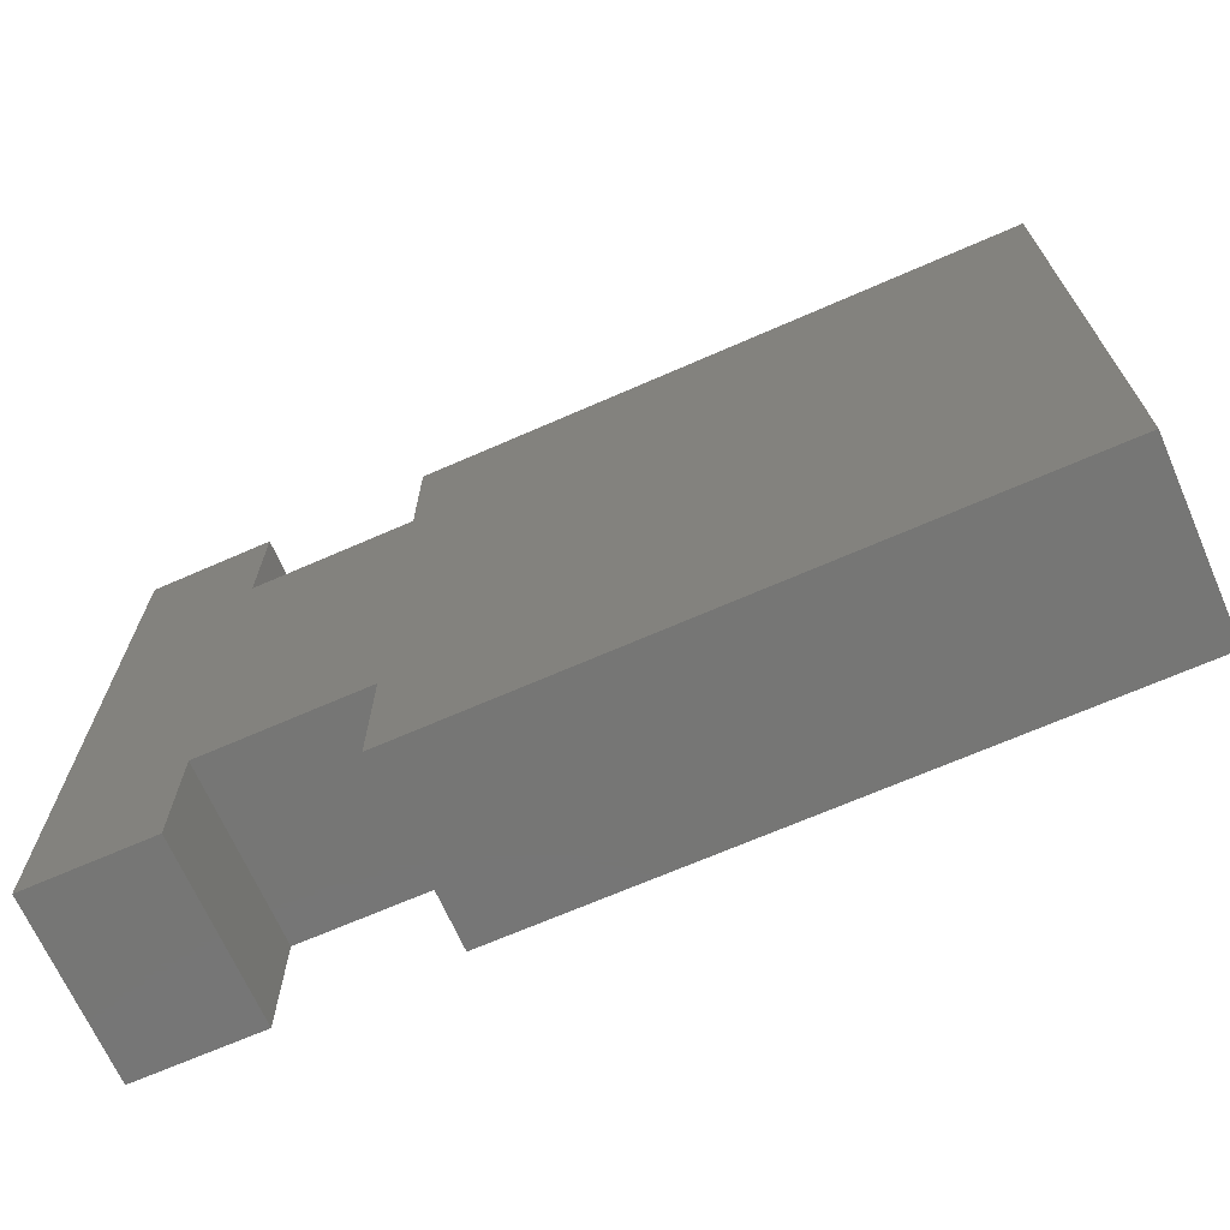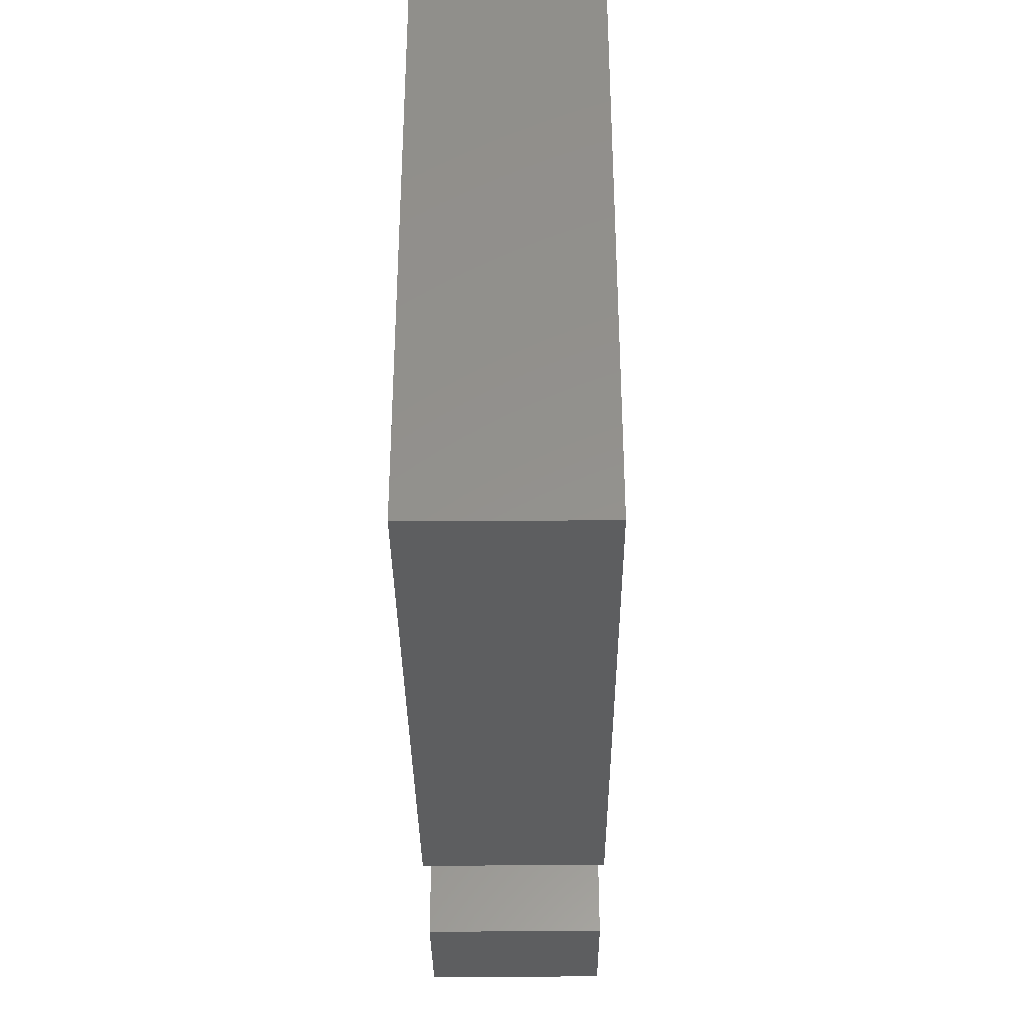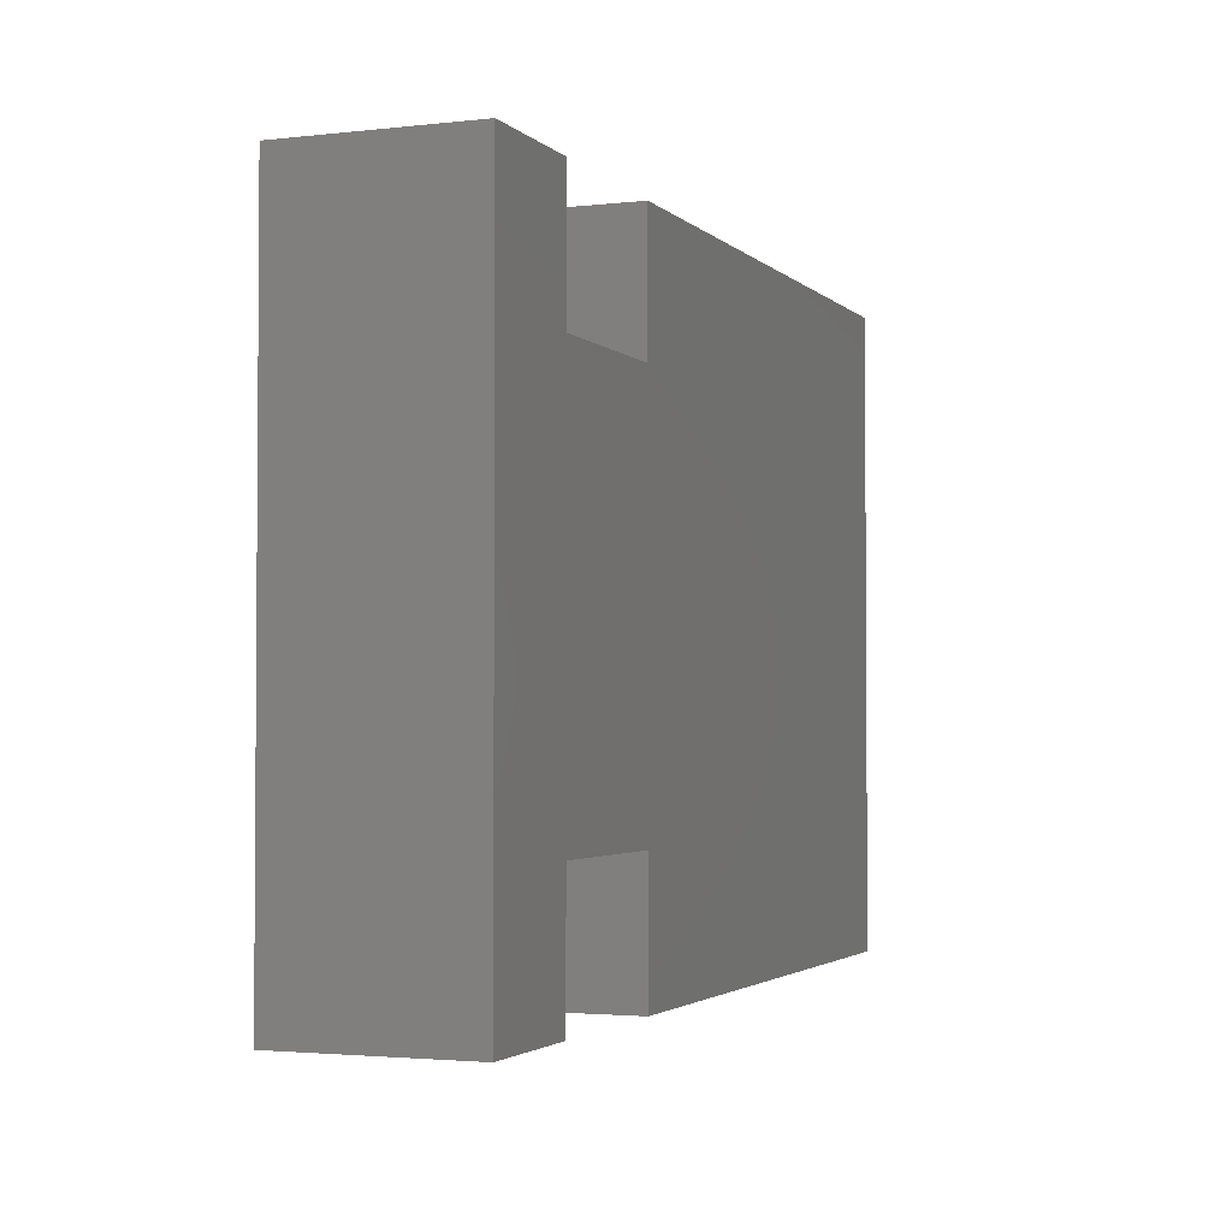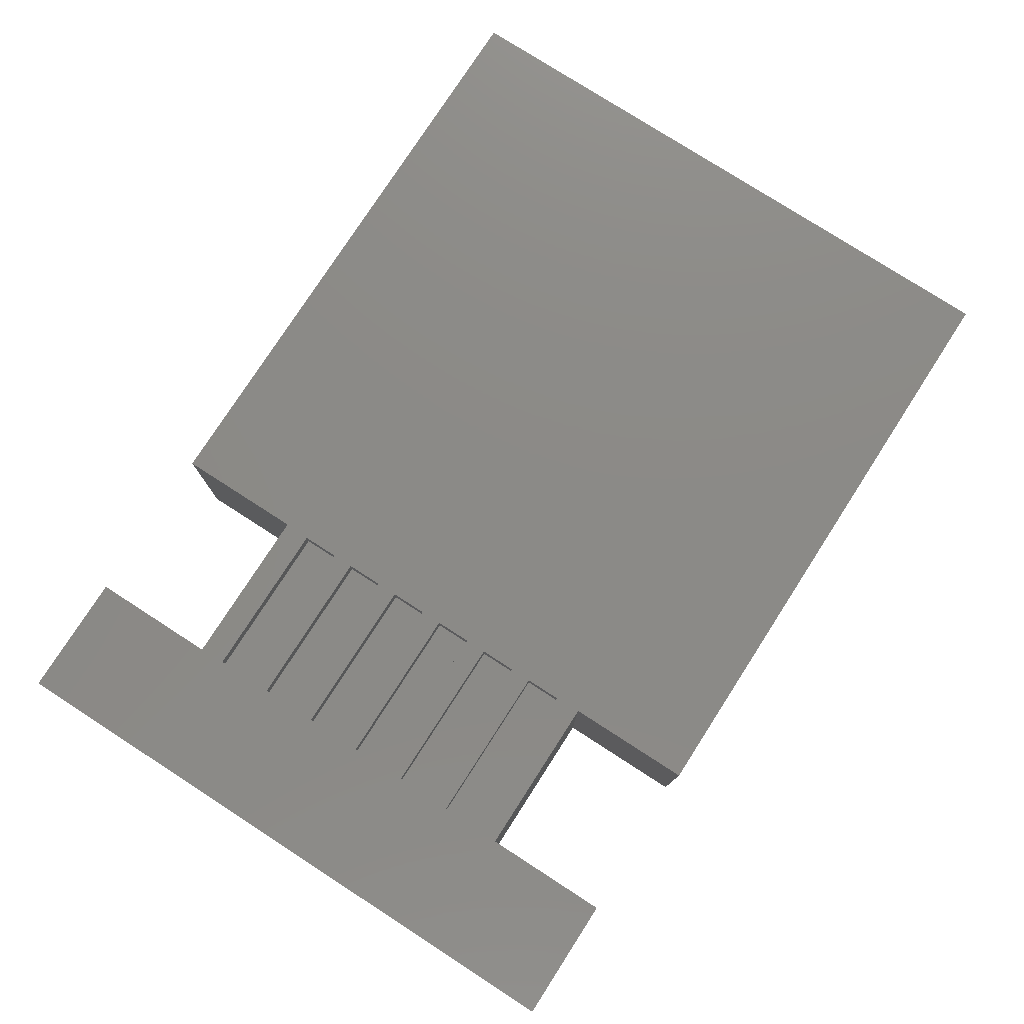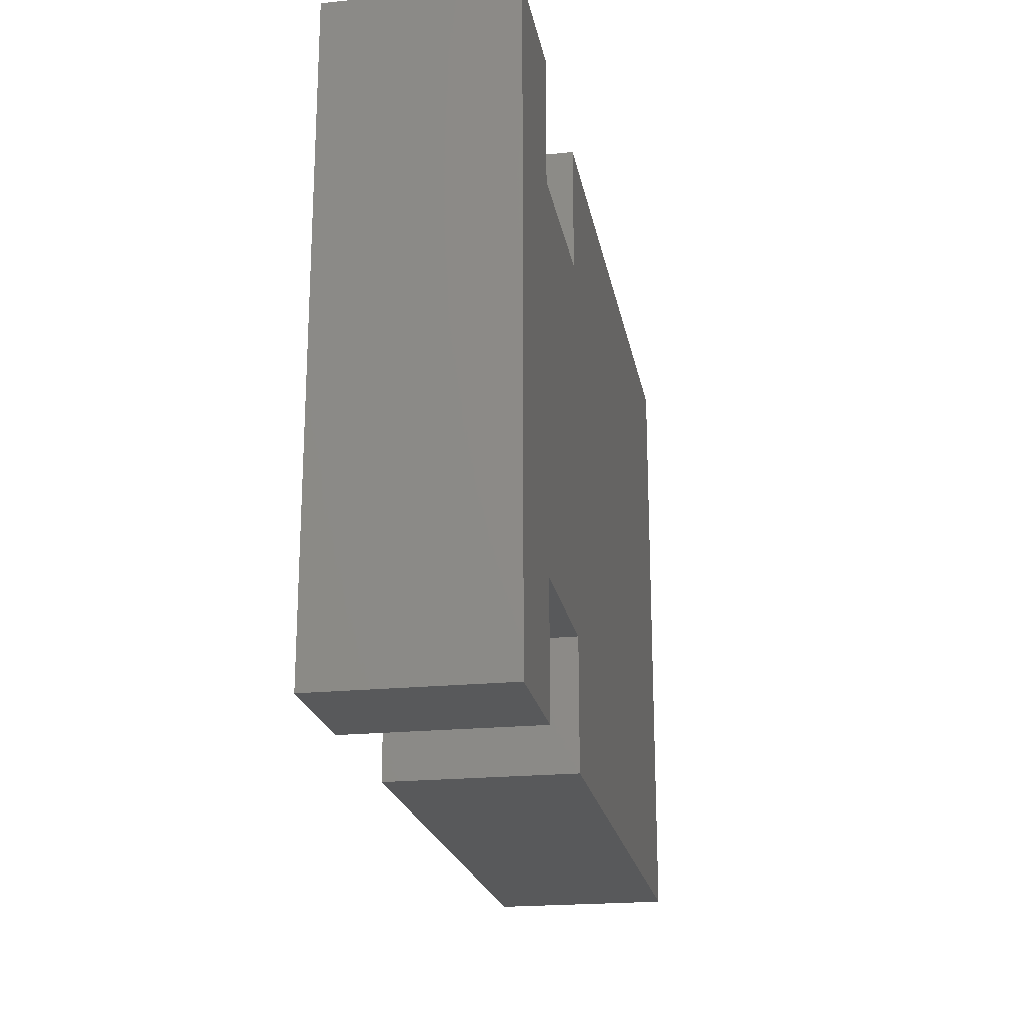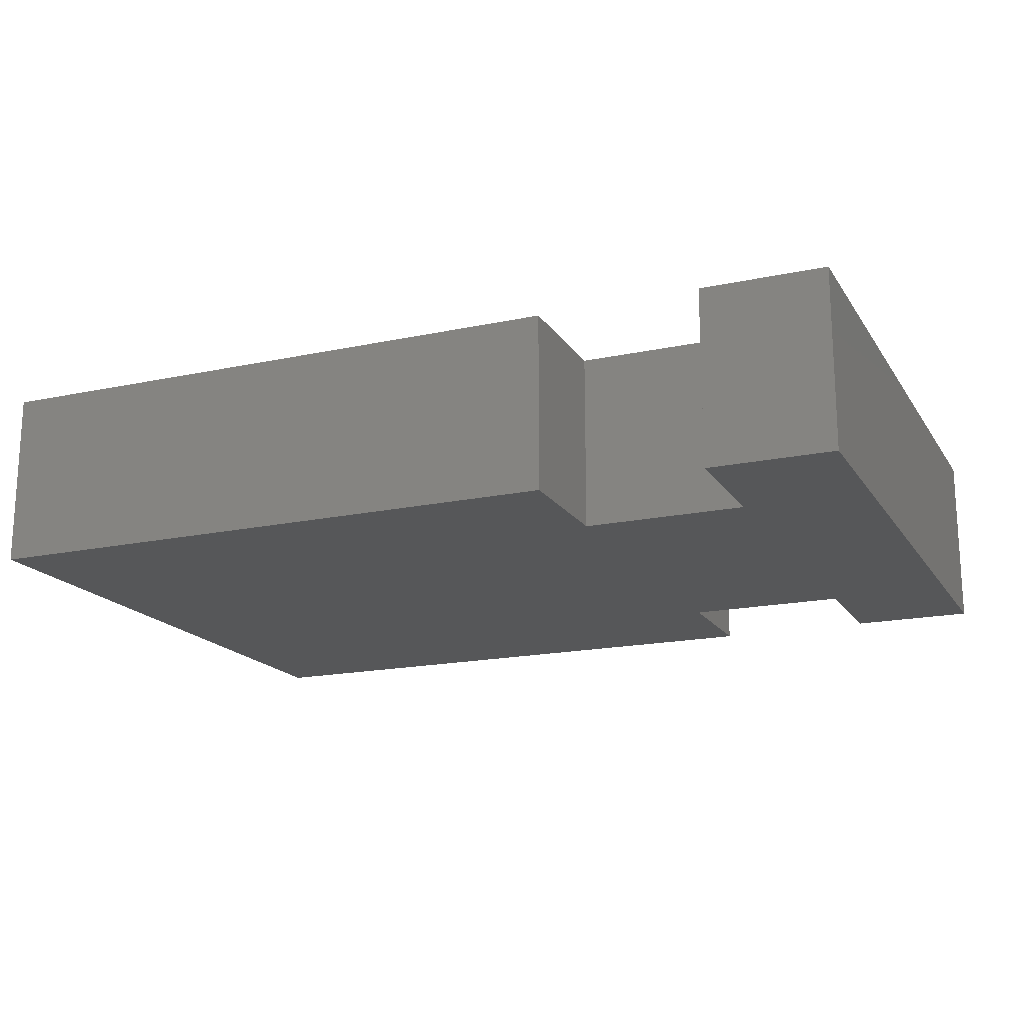
<metadata>
{"format":"stl","ext":"stl","renderer":"f3d","projection":"perspective","resolution":1024,"background":"white","views":[{"elev":-68.4,"azim":-156.3,"up":"+Y"},{"elev":-34.3,"azim":-89.5,"up":"+Y"},{"elev":-2.5,"azim":111.5,"up":"+Y"},{"elev":77.8,"azim":122.8,"up":"+Z"},{"elev":-21.1,"azim":100.2,"up":"+Y"},{"elev":-17.6,"azim":22.9,"up":"+Z"}]}
</metadata>
<code>
# stl→obj: 72 verts, 140 faces
v -25 -17.5 5
v -25 -17.5 15
v -25 17.5 5
v -25 17.5 15
v 8.95 -17.5 5
v 8.95 -17.5 15
v 8.95 10.45 5
v 8.95 17.5 5
v 8.95 -10.45 5
v 18.05 10.45 5
v 18.05 17.5 5
v 25 17.5 5
v 18.05 -17.5 5
v 25 -17.5 5
v 18.05 -10.45 5
v 8.95 17.5 15
v 9 -9 15
v 8.95 -10.45 15
v 9 2.6 15
v 18 2.6 15
v 9 3.8 15
v 25 -17.5 15
v 18.05 -10.45 15
v 18.05 -17.5 15
v 25 17.5 15
v 18.05 10.45 15
v 18.05 17.5 15
v 18 3.8 15
v 9 -5.8 15
v 9 -3.8 15
v 9 -7 15
v 18 -7 15
v 18 -9 15
v 18 -3.8 15
v 9 -2.6 15
v 8.95 10.45 15
v 18 -5.8 15
v 9 9 15
v 18 9 15
v 9 -0.6 15
v 18 7 15
v 9 7 15
v 18 5.8 15
v 18 -2.6 15
v 18 -0.6 15
v 9 5.8 15
v 9 0.6 15
v 18 0.6 15
v 9 -7 14
v 9 -9 14
v 18 -9 14
v 18 -7 14
v 9 -3.8 14
v 9 -5.8 14
v 18 -5.8 14
v 18 -3.8 14
v 9 -0.6 14
v 9 -2.6 14
v 18 -2.6 14
v 18 -0.6 14
v 9 2.6 14
v 9 0.6 14
v 18 0.6 14
v 18 2.6 14
v 9 5.8 14
v 9 3.8 14
v 18 3.8 14
v 18 5.8 14
v 9 9 14
v 9 7 14
v 18 7 14
v 18 9 14
f 1 2 3
f 3 2 4
f 2 1 5
f 6 2 5
f 1 3 5
f 7 3 8
f 5 3 9
f 10 11 12
f 13 12 14
f 15 12 13
f 7 10 9
f 7 9 3
f 9 10 12
f 9 12 15
f 3 4 8
f 8 4 16
f 4 2 6
f 17 4 18
f 18 4 6
f 19 20 21
f 22 23 24
f 25 23 22
f 25 26 23
f 25 27 26
f 28 21 20
f 29 30 4
f 23 17 18
f 31 4 17
f 29 4 31
f 26 32 23
f 32 33 23
f 30 34 35
f 36 4 30
f 26 37 32
f 26 34 37
f 38 39 36
f 36 30 35
f 36 35 40
f 41 42 43
f 26 44 34
f 26 45 44
f 46 43 42
f 36 40 47
f 36 47 19
f 26 48 45
f 26 20 48
f 40 45 47
f 36 19 21
f 36 21 46
f 26 28 20
f 26 43 28
f 31 32 29
f 36 46 42
f 36 42 38
f 26 36 39
f 26 41 43
f 26 39 41
f 36 16 4
f 48 47 45
f 44 35 34
f 37 29 32
f 33 17 23
f 9 18 6
f 5 9 6
f 15 23 18
f 9 15 18
f 23 15 24
f 24 15 13
f 24 13 14
f 22 24 14
f 22 14 12
f 25 22 12
f 11 27 12
f 12 27 25
f 27 11 26
f 26 11 10
f 26 10 36
f 36 10 7
f 8 16 36
f 7 8 36
f 49 31 17
f 50 49 17
f 33 51 17
f 17 51 50
f 32 52 33
f 33 52 51
f 52 32 31
f 49 52 31
f 53 30 29
f 54 53 29
f 37 55 29
f 29 55 54
f 34 56 37
f 37 56 55
f 56 34 30
f 53 56 30
f 57 40 35
f 58 57 35
f 44 59 35
f 35 59 58
f 45 60 44
f 44 60 59
f 60 45 40
f 57 60 40
f 61 19 47
f 62 61 47
f 48 63 47
f 47 63 62
f 20 64 48
f 48 64 63
f 64 20 19
f 61 64 19
f 65 46 21
f 66 65 21
f 28 67 21
f 21 67 66
f 43 68 28
f 28 68 67
f 68 43 46
f 65 68 46
f 69 38 42
f 70 69 42
f 41 71 42
f 42 71 70
f 39 72 41
f 41 72 71
f 72 39 38
f 69 72 38
f 51 52 49
f 50 51 49
f 55 56 53
f 54 55 53
f 59 60 57
f 58 59 57
f 63 64 61
f 62 63 61
f 67 68 65
f 66 67 65
f 71 72 69
f 70 71 69

</code>
